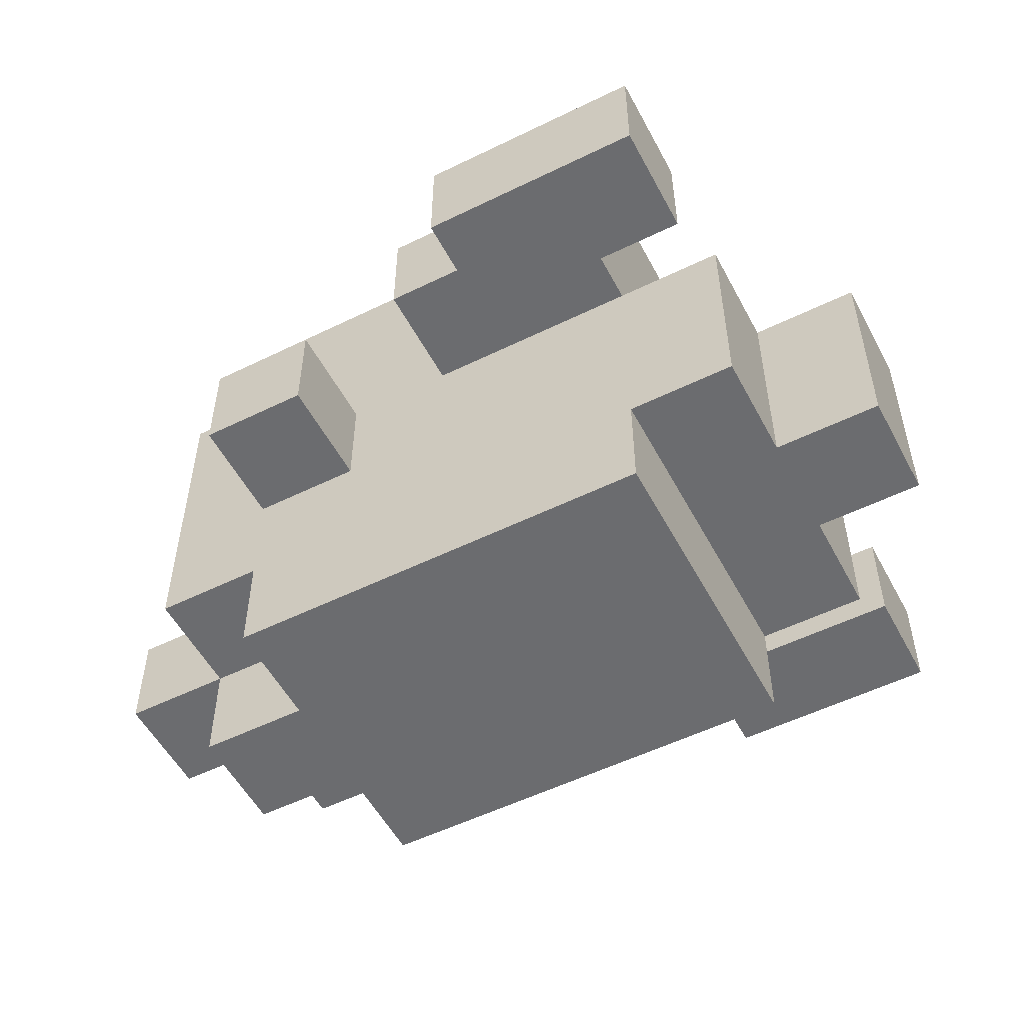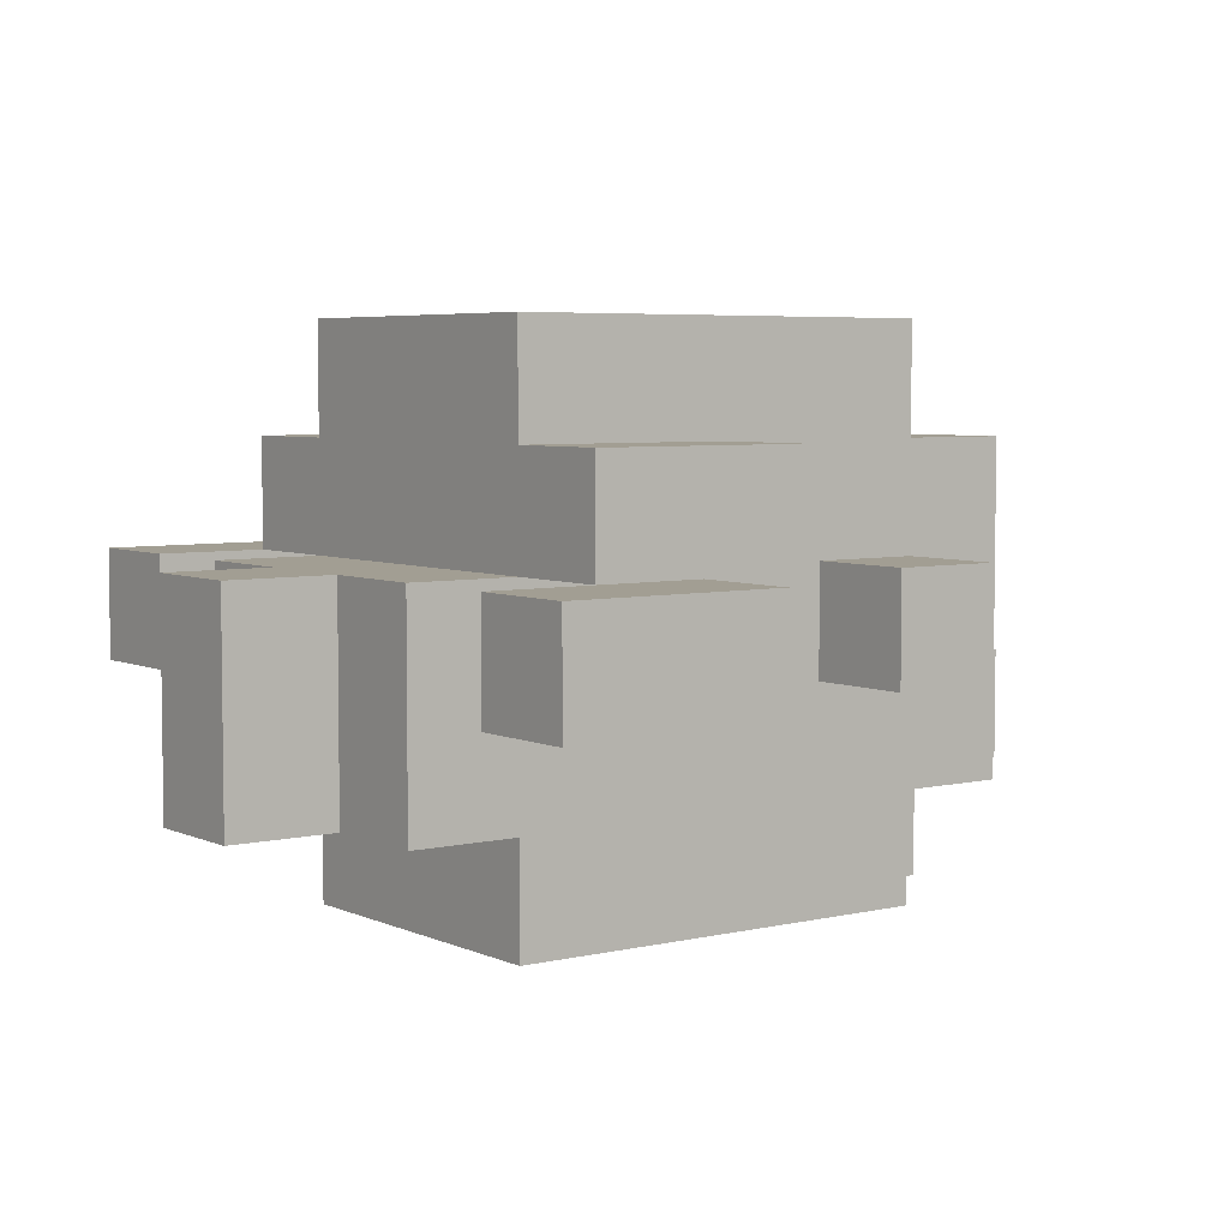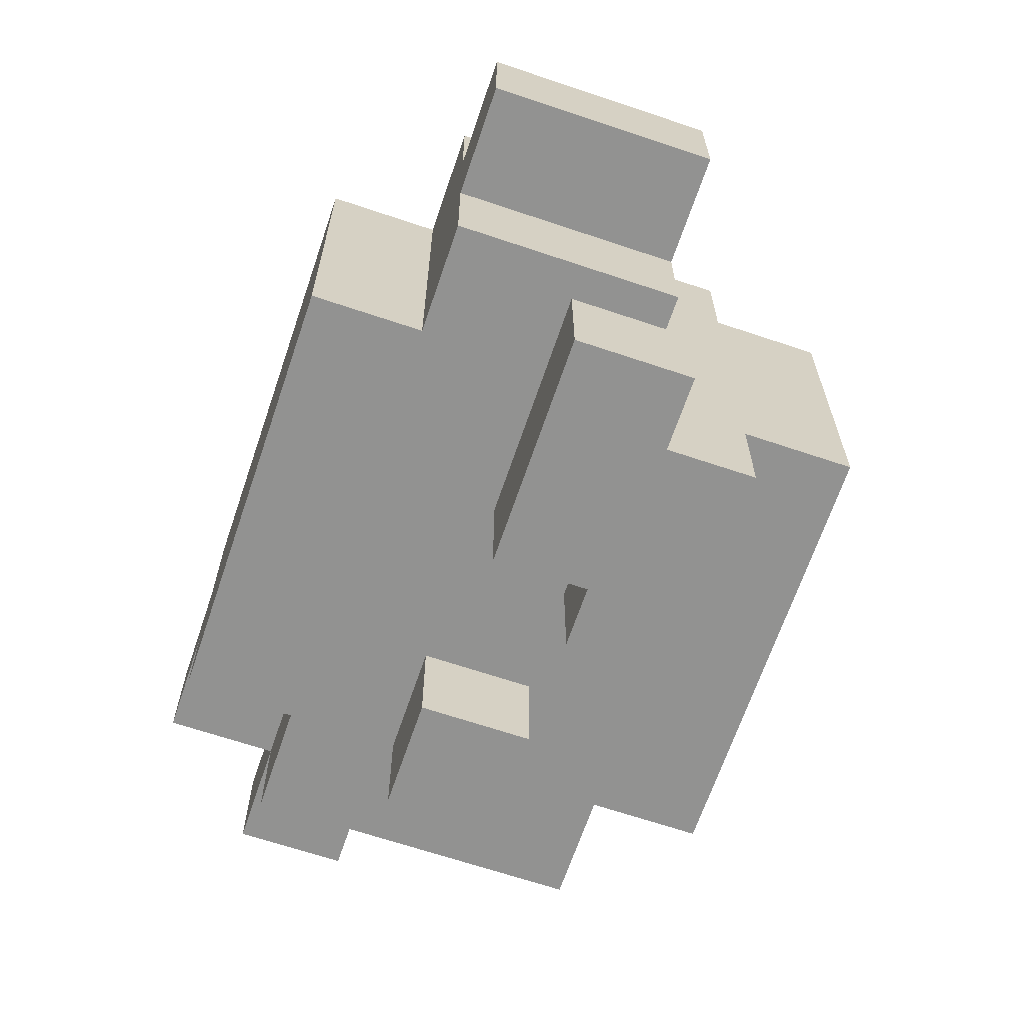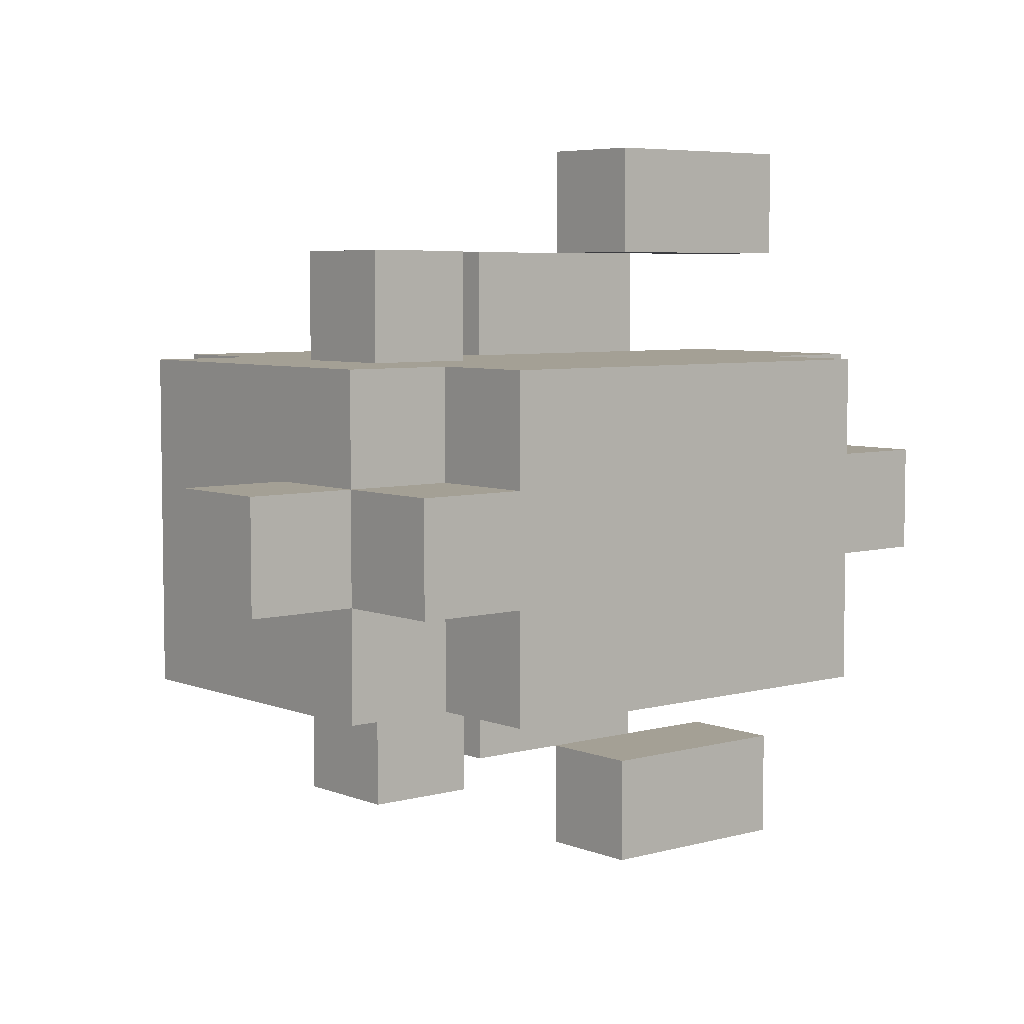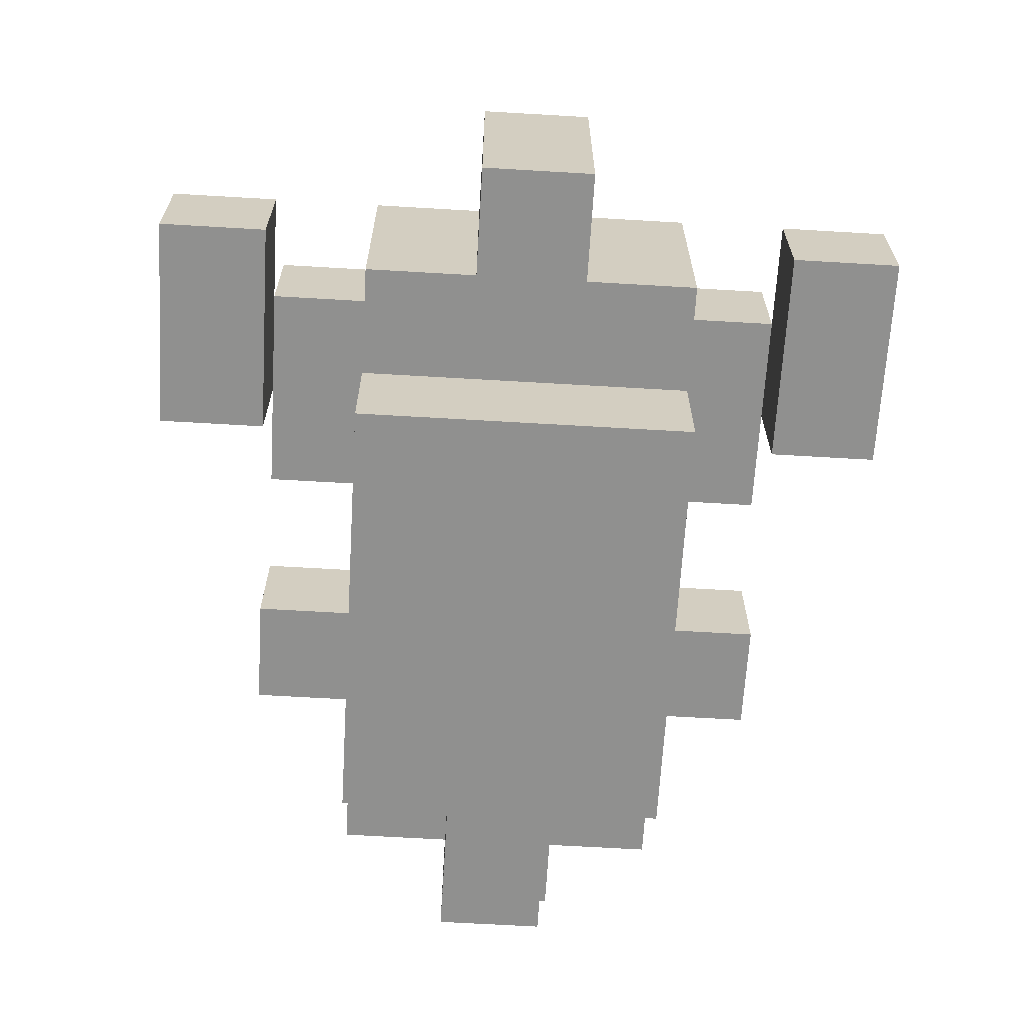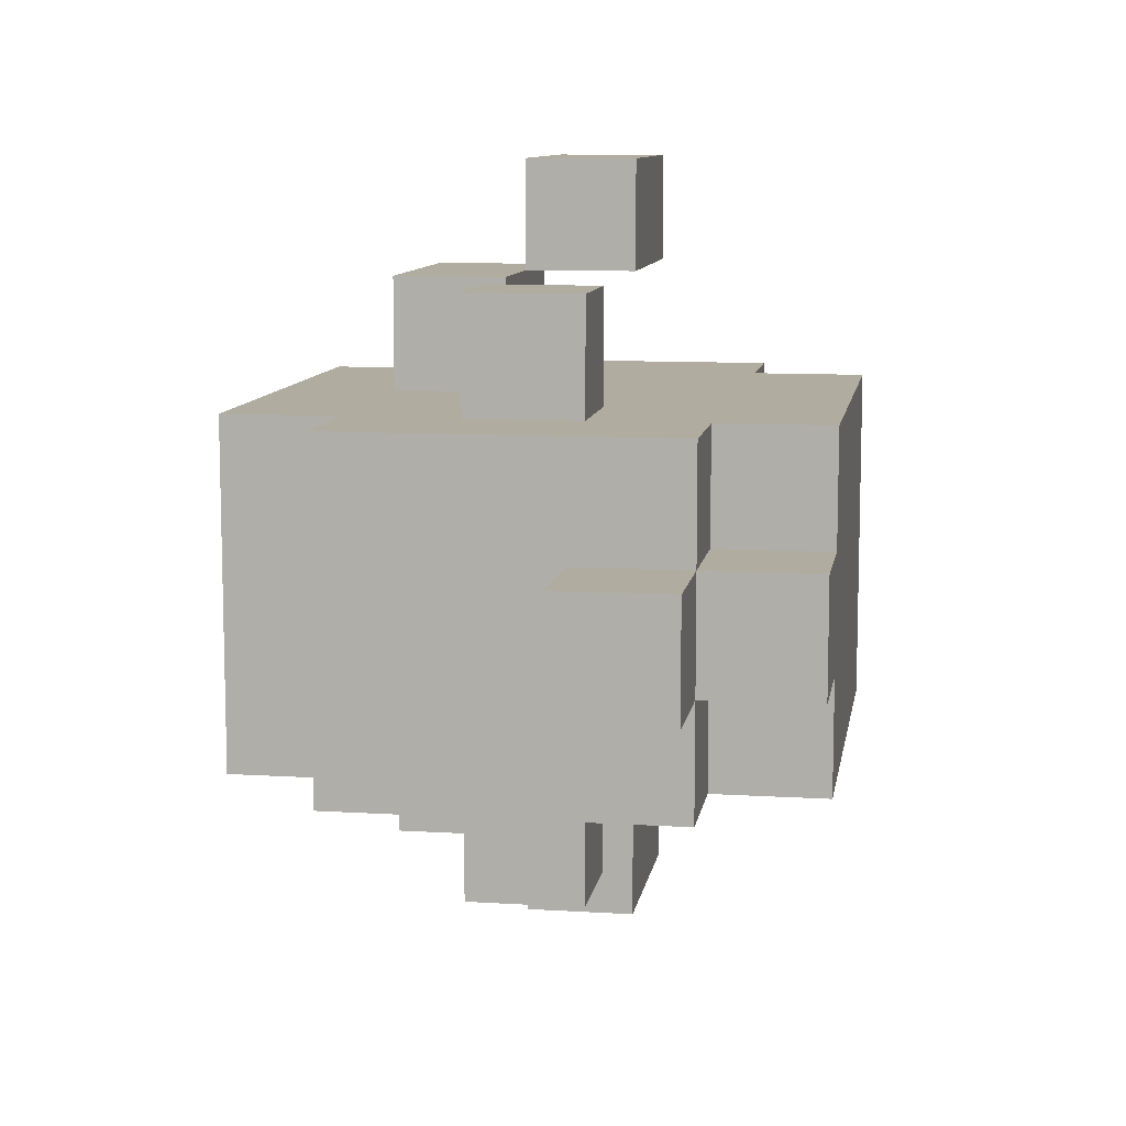
<metadata>
{"format":"obj","ext":"obj","renderer":"f3d","projection":"perspective","resolution":1024,"background":"white","views":[{"elev":-53.7,"azim":27.6,"up":"+Y"},{"elev":5.1,"azim":143.8,"up":"+Y"},{"elev":-66.3,"azim":71.3,"up":"+Z"},{"elev":5.8,"azim":-39.8,"up":"+Z"},{"elev":-65.6,"azim":86.6,"up":"+Y"},{"elev":9.9,"azim":-80.9,"up":"+Z"}]}
</metadata>
<code>
v -5 1 1.5
v -5 1 0.5
v -5 2 1.5
v -5 2 0.5
f -2 -3 -4
f -1 -3 -2
v -4 0 1.5
v -4 0 0.5
v -4 1 2.5
v -4 1 1.5
v -4 1 0.5
v -4 1 -0.5
v -4 2 1.5
v -4 2 0.5
v -4 4 2.5
v -4 4 -0.5
f -7 -9 -10
f -6 -9 -7
f -4 -7 -8
f -3 -5 -6
f -2 -4 -8
f -2 -3 -4
f -1 -5 -3
f -1 -3 -2
v -3 0 2.5
v -3 0 1.5
v -3 0 0.5
v -3 0 -0.5
v -3 1 2.5
v -3 1 1.5
v -3 1 0.5
v -3 1 -0.5
v -3 2 3.5
v -3 2 2.5
v -3 2 -0.5
v -3 2 -1.5
v -3 3 3.5
v -3 3 2.5
v -3 3 -0.5
v -3 3 -1.5
v -3 4 2.5
v -3 4 -0.5
v -3 5 2.5
v -3 5 -0.5
f -16 -19 -20
f -15 -19 -16
f -14 -17 -18
f -13 -17 -14
f -8 -11 -12
f -7 -11 -8
f -6 -9 -10
f -5 -9 -6
f -2 -3 -4
f -1 -3 -2
v -2 1 1.5
v -2 1 0.5
v -2 4 1.5
v -2 4 0.5
f -2 -3 -4
f -1 -3 -2
v -1 3 3.5
v -1 3 2.5
v -1 3 -0.5
v -1 3 -1.5
v -1 4 3.5
v -1 4 2.5
v -1 4 -0.5
v -1 4 -1.5
f -4 -7 -8
f -3 -7 -4
f -2 -5 -6
f -1 -5 -2
v 0 2 4.5
v 0 2 3.5
v 0 2 -1.5
v 0 2 -2.5
v 0 3 4.5
v 0 3 3.5
v 0 3 -1.5
v 0 3 -2.5
f -4 -7 -8
f -3 -7 -4
f -2 -5 -6
f -1 -5 -2
v -4 1 1.5
v -4 1 0.5
v -4 2 1.5
v -4 2 0.5
f -4 -3 -2
f -2 -3 -1
v -3 2 1.5
v -3 2 0.5
v -3 4 1.5
v -3 4 0.5
f -4 -3 -2
f -2 -3 -1
v -2 2 3.5
v -2 2 2.5
v -2 2 -0.5
v -2 2 -1.5
v -2 3 3.5
v -2 3 2.5
v -2 3 -0.5
v -2 3 -1.5
f -8 -7 -4
f -4 -7 -3
f -6 -5 -2
f -2 -5 -1
v 1 0 2.5
v 1 0 -0.5
v 1 1 2.5
v 1 1 -0.5
v 1 3 3.5
v 1 3 2.5
v 1 3 -0.5
v 1 3 -1.5
v 1 4 3.5
v 1 4 2.5
v 1 4 -0.5
v 1 4 -1.5
v 1 5 2.5
v 1 5 -0.5
f -14 -13 -12
f -12 -13 -11
f -10 -9 -6
f -9 -8 -5
f -6 -9 -5
f -8 -7 -4
f -5 -8 -4
f -4 -7 -3
f -5 -4 -2
f -2 -4 -1
v 2 1 2.5
v 2 1 1.5
v 2 1 0.5
v 2 1 -0.5
v 2 2 4.5
v 2 2 3.5
v 2 2 -1.5
v 2 2 -2.5
v 2 3 4.5
v 2 3 3.5
v 2 3 2.5
v 2 3 1.5
v 2 3 0.5
v 2 3 -0.5
v 2 3 -1.5
v 2 3 -2.5
f -12 -11 -8
f -8 -11 -7
f -16 -15 -6
f -6 -15 -5
f -14 -13 -4
f -4 -13 -3
f -10 -9 -2
f -2 -9 -1
v 3 1 1.5
v 3 1 0.5
v 3 3 1.5
v 3 3 0.5
f -4 -3 -2
f -2 -3 -1
v 0 2 4.5
v 0 3 4.5
v 2 2 4.5
v 2 3 4.5
f -2 -3 -4
f -1 -3 -2
v -3 2 3.5
v -3 3 3.5
v -2 2 3.5
v -2 3 3.5
v -1 3 3.5
v -1 4 3.5
v 0 3 3.5
v 1 3 3.5
v 1 4 3.5
f -7 -8 -9
f -6 -8 -7
f -3 -4 -5
f -2 -4 -3
f -1 -4 -2
v -4 1 2.5
v -4 4 2.5
v -3 0 2.5
v -3 1 2.5
v -3 2 2.5
v -3 3 2.5
v -3 4 2.5
v -3 5 2.5
v -2 2 2.5
v -2 3 2.5
v -2 4 2.5
v -1 3 2.5
v -1 4 2.5
v -1 5 2.5
v 0 1 2.5
v 0 2 2.5
v 1 0 2.5
v 1 1 2.5
v 1 2 2.5
v 1 3 2.5
v 1 4 2.5
v 1 5 2.5
v 2 1 2.5
v 2 3 2.5
f -21 -23 -24
f -20 -23 -21
f -19 -23 -20
f -18 -23 -19
f -16 -21 -22
f -16 -20 -21
f -15 -17 -18
f -15 -18 -19
f -14 -17 -15
f -13 -15 -16
f -13 -14 -15
f -12 -17 -14
f -12 -14 -13
f -11 -17 -12
f -10 -16 -22
f -9 -13 -16
f -9 -16 -10
f -8 -10 -22
f -7 -9 -10
f -7 -10 -8
f -6 -13 -9
f -6 -9 -7
f -5 -13 -6
f -4 -11 -12
f -3 -11 -4
f -2 -5 -6
f -2 -6 -7
f -1 -5 -2
v -5 1 1.5
v -5 2 1.5
v -4 0 1.5
v -4 1 1.5
v -4 2 1.5
v -3 0 1.5
v -3 1 1.5
v 2 1 1.5
v 2 3 1.5
v 3 1 1.5
v 3 3 1.5
f -8 -10 -11
f -7 -10 -8
f -6 -8 -9
f -5 -8 -6
f -2 -3 -4
f -1 -3 -2
v -4 1 0.5
v -4 2 0.5
v -3 1 0.5
v -3 2 0.5
v -3 4 0.5
v -2 1 0.5
v -2 4 0.5
f -5 -6 -7
f -4 -6 -5
f -2 -4 -5
f -2 -3 -4
f -1 -3 -2
v 0 2 -1.5
v 0 3 -1.5
v 1 3 -1.5
v 2 2 -1.5
v 2 3 -1.5
f -3 -4 -5
f -2 -3 -5
f -1 -3 -2
v 0 2 3.5
v 0 3 3.5
v 1 3 3.5
v 2 2 3.5
v 2 3 3.5
f -5 -4 -3
f -5 -3 -2
f -2 -3 -1
v -4 1 1.5
v -4 2 1.5
v -3 1 1.5
v -3 2 1.5
v -3 4 1.5
v -2 1 1.5
v -2 4 1.5
f -7 -6 -5
f -5 -6 -4
f -5 -4 -2
f -4 -3 -2
f -2 -3 -1
v -5 1 0.5
v -5 2 0.5
v -4 0 0.5
v -4 1 0.5
v -4 2 0.5
v -3 0 0.5
v -3 1 0.5
v 2 1 0.5
v 2 3 0.5
v 3 1 0.5
v 3 3 0.5
f -11 -10 -8
f -8 -10 -7
f -9 -8 -6
f -6 -8 -5
f -4 -3 -2
f -2 -3 -1
v -4 1 -0.5
v -4 4 -0.5
v -3 0 -0.5
v -3 1 -0.5
v -3 2 -0.5
v -3 3 -0.5
v -3 4 -0.5
v -3 5 -0.5
v -2 2 -0.5
v -2 3 -0.5
v -2 4 -0.5
v -1 3 -0.5
v -1 4 -0.5
v -1 5 -0.5
v 0 1 -0.5
v 0 2 -0.5
v 1 0 -0.5
v 1 1 -0.5
v 1 3 -0.5
v 1 4 -0.5
v 1 5 -0.5
v 2 1 -0.5
v 2 3 -0.5
f -23 -22 -20
f -20 -22 -19
f -19 -22 -18
f -18 -22 -17
f -21 -20 -15
f -20 -19 -15
f -17 -16 -14
f -18 -17 -14
f -14 -16 -13
f -15 -14 -12
f -14 -13 -12
f -13 -16 -11
f -12 -13 -11
f -11 -16 -10
f -21 -15 -9
f -15 -12 -8
f -9 -15 -8
f -21 -9 -7
f -9 -8 -6
f -7 -9 -6
f -8 -12 -5
f -6 -8 -5
f -11 -10 -4
f -4 -10 -3
f -6 -5 -2
f -2 -5 -1
v -3 2 -1.5
v -3 3 -1.5
v -2 2 -1.5
v -2 3 -1.5
v -1 3 -1.5
v -1 4 -1.5
v 0 3 -1.5
v 1 3 -1.5
v 1 4 -1.5
f -9 -8 -7
f -7 -8 -6
f -5 -4 -3
f -3 -4 -2
f -2 -4 -1
v 0 2 -2.5
v 0 3 -2.5
v 2 2 -2.5
v 2 3 -2.5
f -4 -3 -2
f -2 -3 -1
v -3 0 2.5
v 1 0 2.5
v -4 0 1.5
v -3 0 1.5
v -4 0 0.5
v -3 0 0.5
v -3 0 -0.5
v 1 0 -0.5
f -5 -7 -8
f -4 -5 -6
f -3 -7 -5
f -3 -5 -4
f -2 -7 -3
f -1 -7 -2
v -4 1 2.5
v -3 1 2.5
v 1 1 2.5
v 2 1 2.5
v -5 1 1.5
v -4 1 1.5
v -3 1 1.5
v 2 1 1.5
v 3 1 1.5
v -5 1 0.5
v -4 1 0.5
v -3 1 0.5
v 2 1 0.5
v 3 1 0.5
v -4 1 -0.5
v -3 1 -0.5
v 1 1 -0.5
v 2 1 -0.5
f -13 -17 -18
f -12 -17 -13
f -11 -15 -16
f -9 -13 -14
f -8 -13 -9
f -6 -10 -11
f -6 -11 -16
f -5 -10 -6
f -4 -7 -8
f -3 -7 -4
f -2 -6 -16
f -1 -6 -2
v 0 2 4.5
v 2 2 4.5
v -3 2 3.5
v -2 2 3.5
v 0 2 3.5
v 2 2 3.5
v -3 2 2.5
v -2 2 2.5
v -4 2 1.5
v -3 2 1.5
v -4 2 0.5
v -3 2 0.5
v -3 2 -0.5
v -2 2 -0.5
v -3 2 -1.5
v -2 2 -1.5
v 0 2 -1.5
v 2 2 -1.5
v 0 2 -2.5
v 2 2 -2.5
f -16 -19 -20
f -15 -19 -16
f -14 -17 -18
f -13 -17 -14
f -10 -11 -12
f -9 -11 -10
f -6 -7 -8
f -5 -7 -6
f -2 -3 -4
f -1 -3 -2
v -1 3 3.5
v 0 3 3.5
v 1 3 3.5
v -1 3 2.5
v 1 3 2.5
v -1 3 -0.5
v 1 3 -0.5
v -1 3 -1.5
v 0 3 -1.5
v 1 3 -1.5
f -7 -9 -10
f -7 -8 -9
f -6 -8 -7
f -3 -4 -5
f -2 -4 -3
f -1 -4 -2
v -3 4 1.5
v -2 4 1.5
v -3 4 0.5
v -2 4 0.5
f -2 -3 -4
f -1 -3 -2
v -4 1 1.5
v -3 1 1.5
v -2 1 1.5
v -4 1 0.5
v -3 1 0.5
v -2 1 0.5
f -6 -5 -3
f -5 -4 -2
f -3 -5 -2
f -2 -4 -1
v -5 2 1.5
v -4 2 1.5
v -5 2 0.5
v -4 2 0.5
f -4 -3 -2
f -2 -3 -1
v 0 3 4.5
v 2 3 4.5
v -3 3 3.5
v -2 3 3.5
v 0 3 3.5
v 1 3 3.5
v 2 3 3.5
v -3 3 2.5
v -2 3 2.5
v 1 3 2.5
v 2 3 2.5
v 2 3 1.5
v 3 3 1.5
v 2 3 0.5
v 3 3 0.5
v -3 3 -0.5
v -2 3 -0.5
v 1 3 -0.5
v 2 3 -0.5
v -3 3 -1.5
v -2 3 -1.5
v 0 3 -1.5
v 1 3 -1.5
v 2 3 -1.5
v 0 3 -2.5
v 2 3 -2.5
f -26 -25 -22
f -22 -25 -21
f -21 -25 -20
f -24 -23 -19
f -19 -23 -18
f -17 -16 -15
f -17 -15 -13
f -15 -14 -13
f -13 -14 -12
f -17 -13 -9
f -9 -13 -8
f -11 -10 -7
f -7 -10 -6
f -4 -3 -2
f -5 -4 -2
f -2 -3 -1
v -1 4 3.5
v 1 4 3.5
v -4 4 2.5
v -3 4 2.5
v -1 4 2.5
v 1 4 2.5
v -4 4 -0.5
v -3 4 -0.5
v -1 4 -0.5
v 1 4 -0.5
v -1 4 -1.5
v 1 4 -1.5
f -12 -11 -8
f -8 -11 -7
f -10 -9 -6
f -6 -9 -5
f -4 -3 -2
f -2 -3 -1
v -3 5 2.5
v -1 5 2.5
v 1 5 2.5
v -3 5 -0.5
v -1 5 -0.5
v 1 5 -0.5
f -6 -5 -3
f -5 -4 -2
f -3 -5 -2
f -2 -4 -1

</code>
